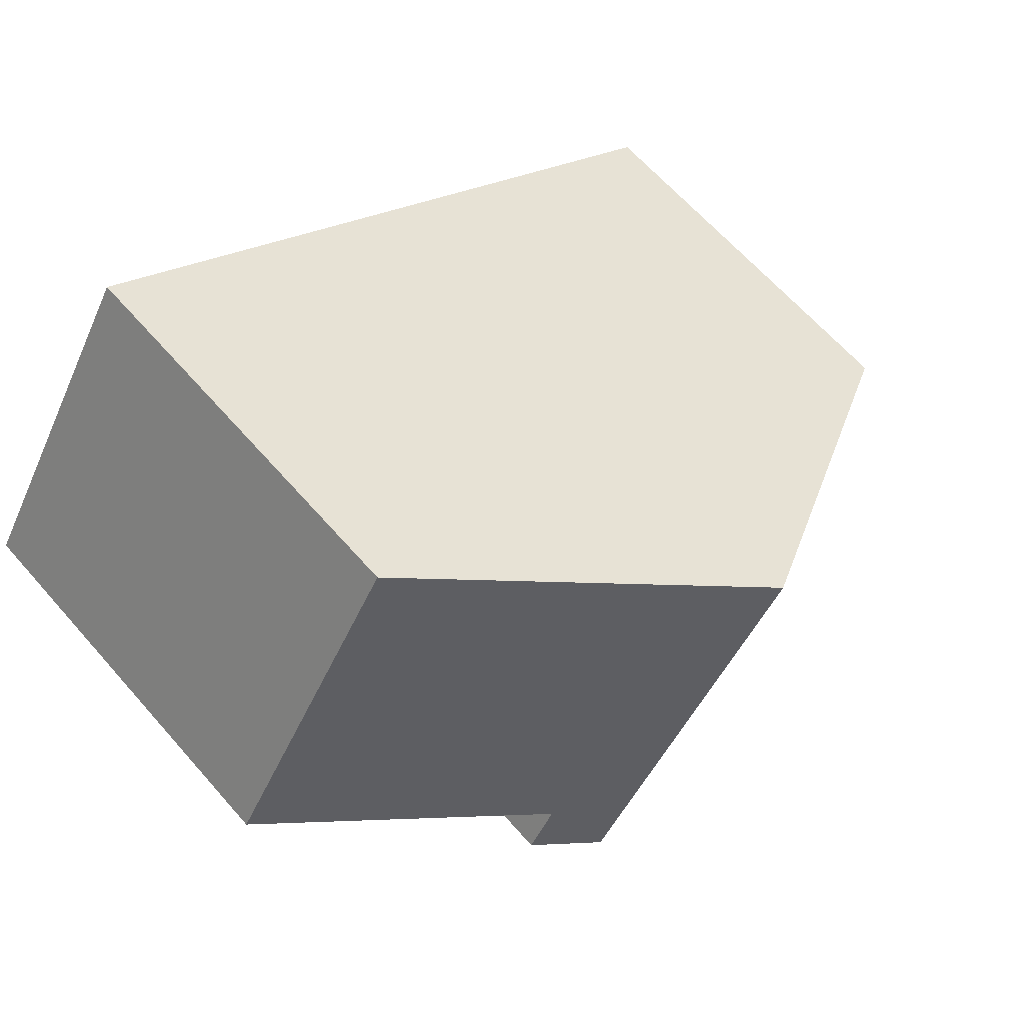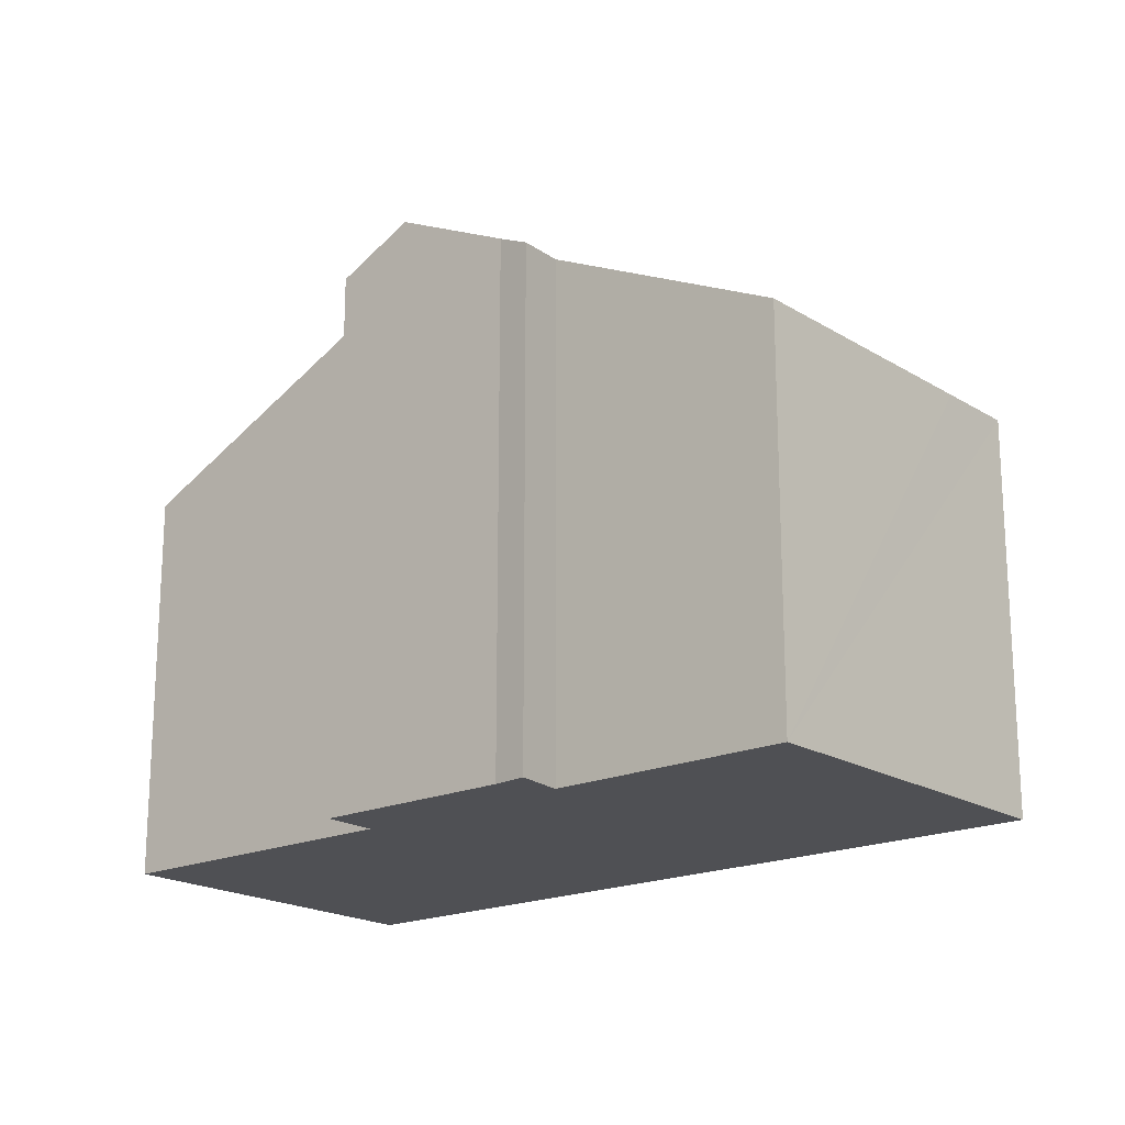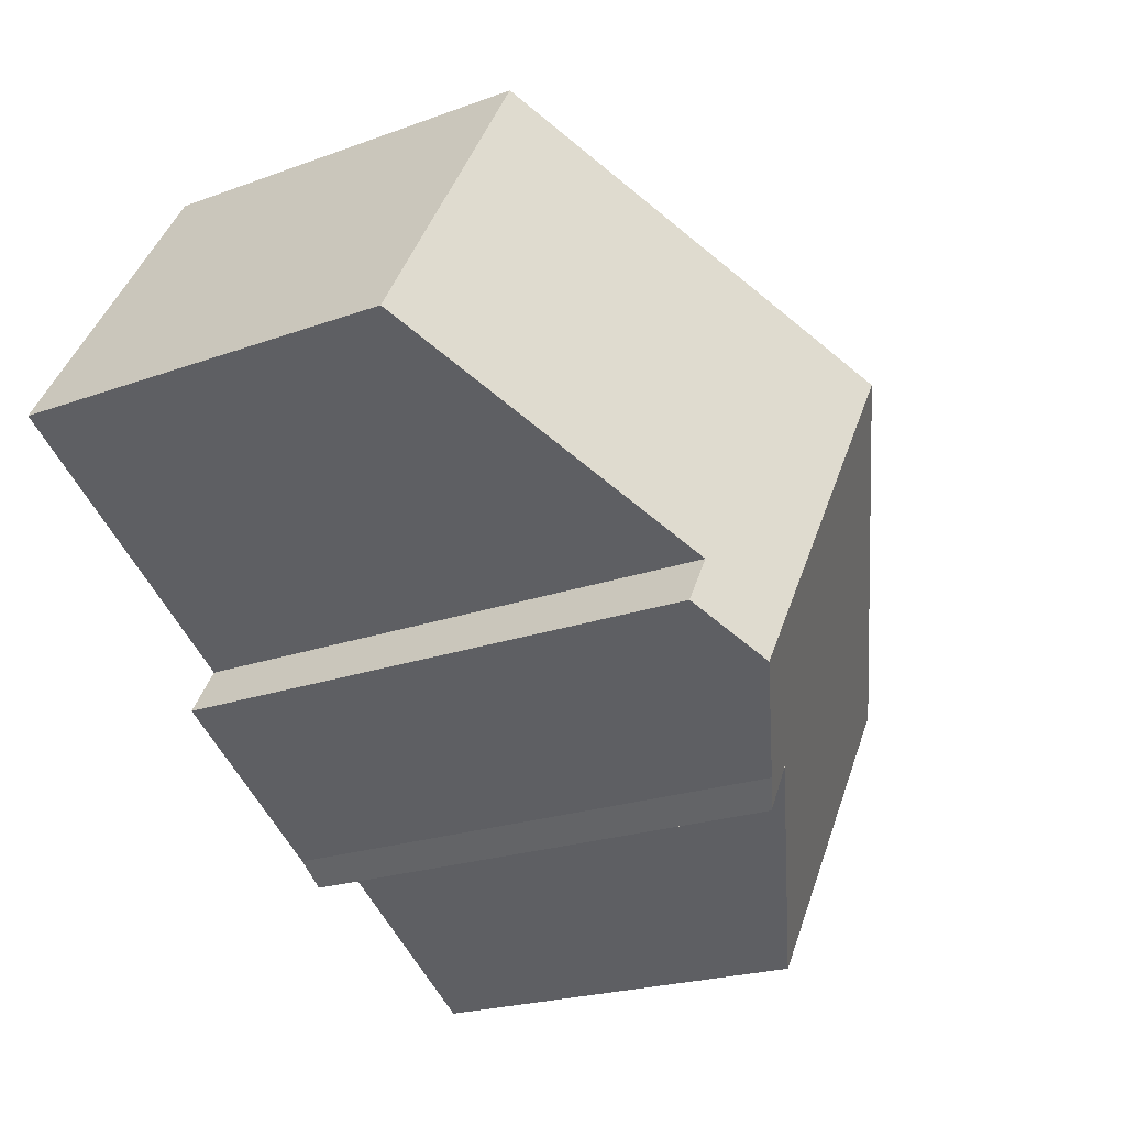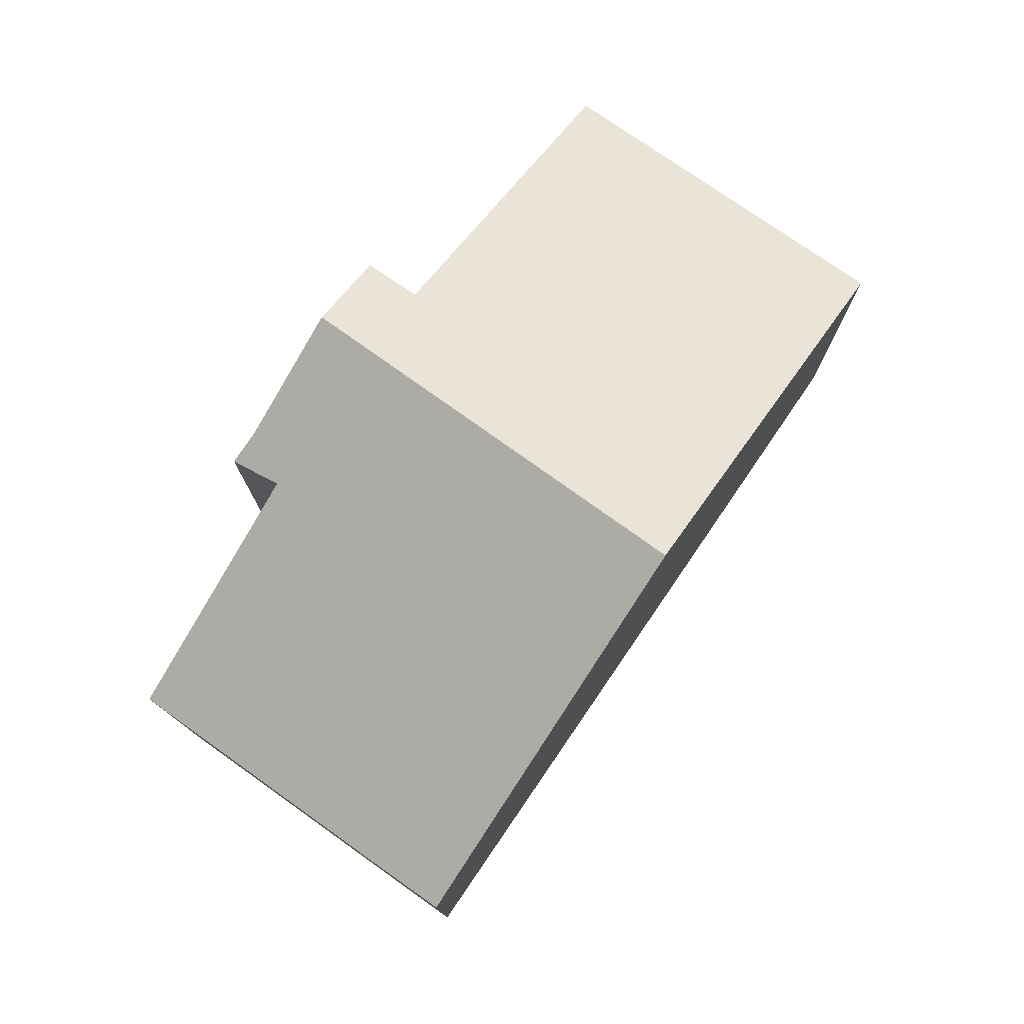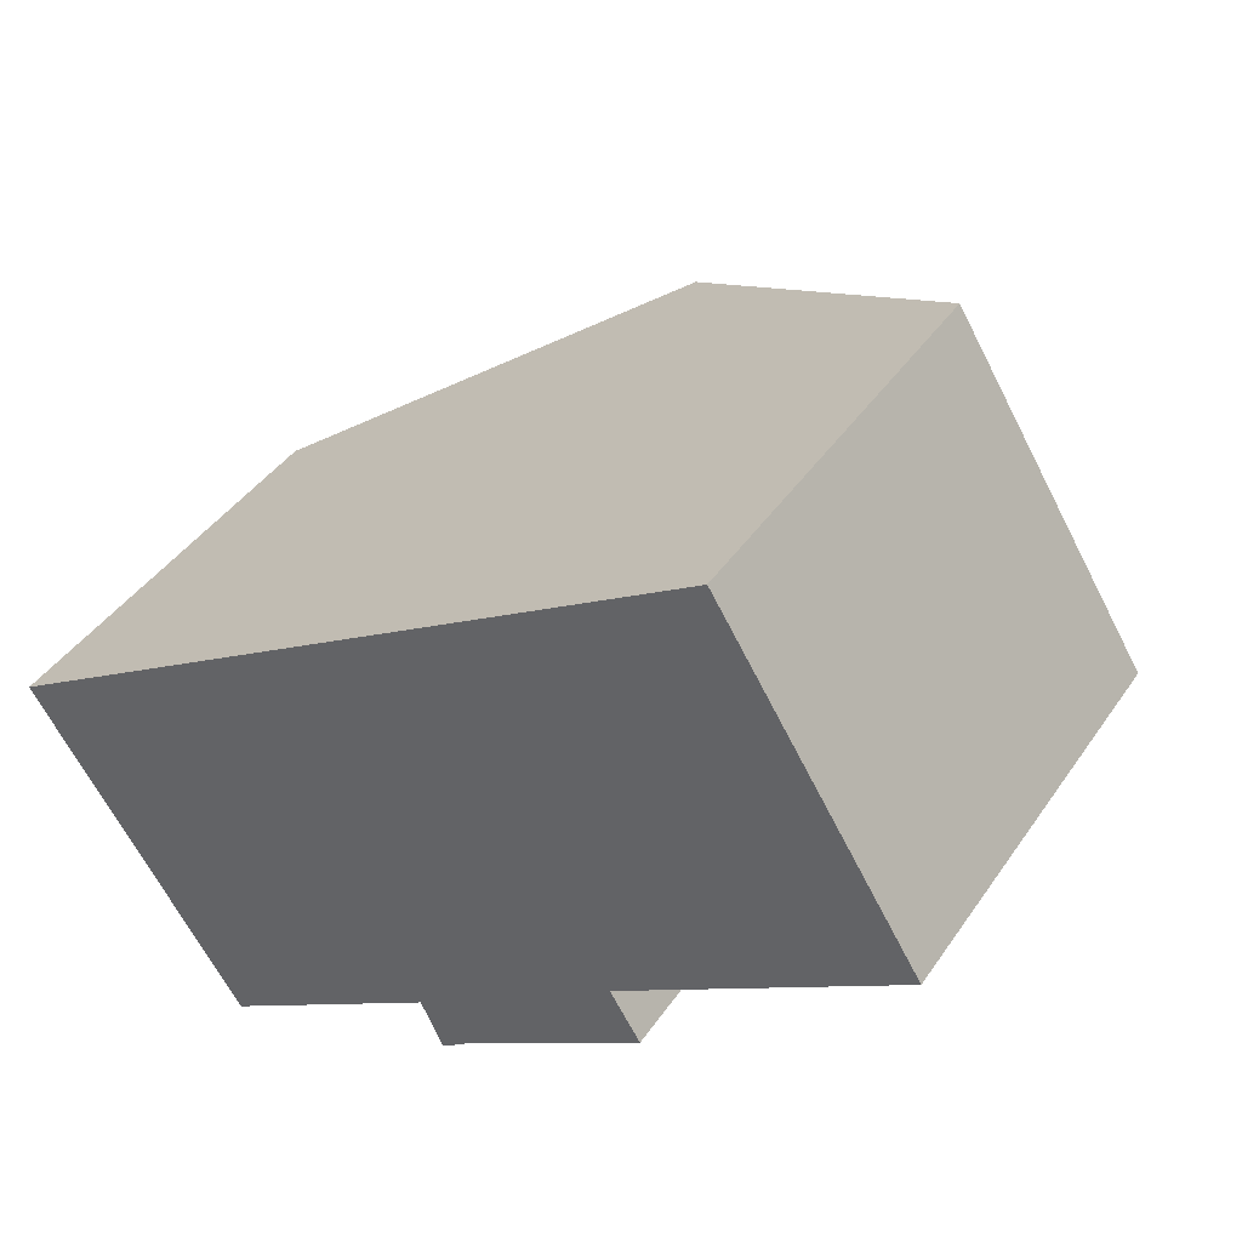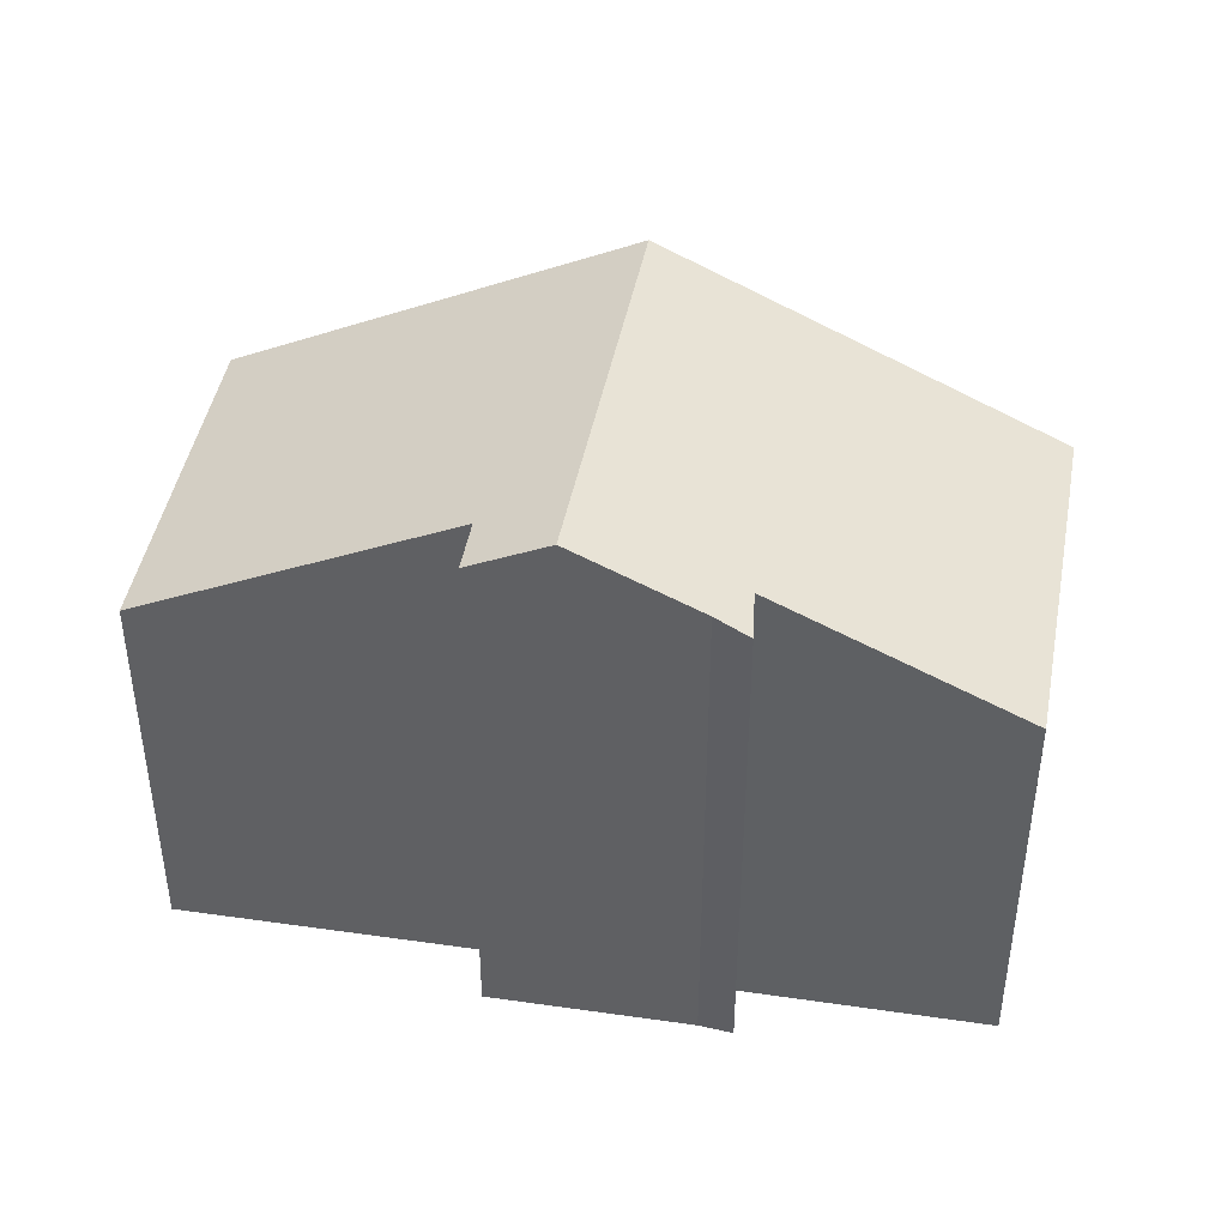
<metadata>
{"format":"obj","ext":"obj","renderer":"f3d","projection":"perspective","resolution":1024,"background":"white","views":[{"elev":64.3,"azim":138.8,"up":"+Z"},{"elev":-19.1,"azim":-172.0,"up":"+Y"},{"elev":-21.4,"azim":123.2,"up":"+Z"},{"elev":78.3,"azim":-87.5,"up":"+Y"},{"elev":41.4,"azim":31.3,"up":"+Z"},{"elev":43.6,"azim":157.7,"up":"+Y"}]}
</metadata>
<code>
v  6.3 10.82 3.915
v  11.73 10.14 -1.739
v  10.47 10.82 -2.519
v  11.19 10.13 -0.874
v  16.19 7.382 2.233
v  12.68 7.322 7.881
v  0.848 7.365 -1.319
v  7.599 9.507 -3.287
v  3.71 7.368 -5.722
v  0 7.368 4.512e-16
v  8.505 9.746 -3.741
v  7.998 9.449 -4.129
v  3.71 3.504e-16 -5.722
v  0 0 0
v  0.848 8.077e-17 -1.319
v  7.599 2.013e-16 -3.287
v  7.998 2.528e-16 -4.129
v  6.3 -2.397e-16 3.915
v  12.68 -4.826e-16 7.881
v  16.19 -1.367e-16 2.233
v  11.73 1.065e-16 -1.739
v  11.19 5.352e-17 -0.874
v  8.505 2.291e-16 -3.741
v  10.47 1.542e-16 -2.519
g defaultobject
f 1 2 3
f 2 1 4
f 4 1 5
f 5 1 6
f 7 8 9
f 8 7 10
f 8 11 12
f 11 8 3
f 3 8 10
f 3 10 1
f 13 7 9
f 7 13 10
f 10 13 14
f 14 13 15
f 12 16 8
f 16 12 17
f 14 1 10
f 1 14 6
f 6 14 18
f 6 18 19
f 6 20 5
f 20 6 19
f 4 21 2
f 21 4 22
f 5 22 4
f 22 5 20
f 2 11 3
f 11 2 21
f 11 21 23
f 23 21 24
f 23 12 11
f 12 23 17
f 16 9 8
f 9 16 13
f 19 22 20
f 22 19 18
f 22 18 24
f 24 18 23
f 23 18 17
f 17 18 16
f 16 18 13
f 13 18 14
f 13 14 15
f 24 21 22

</code>
